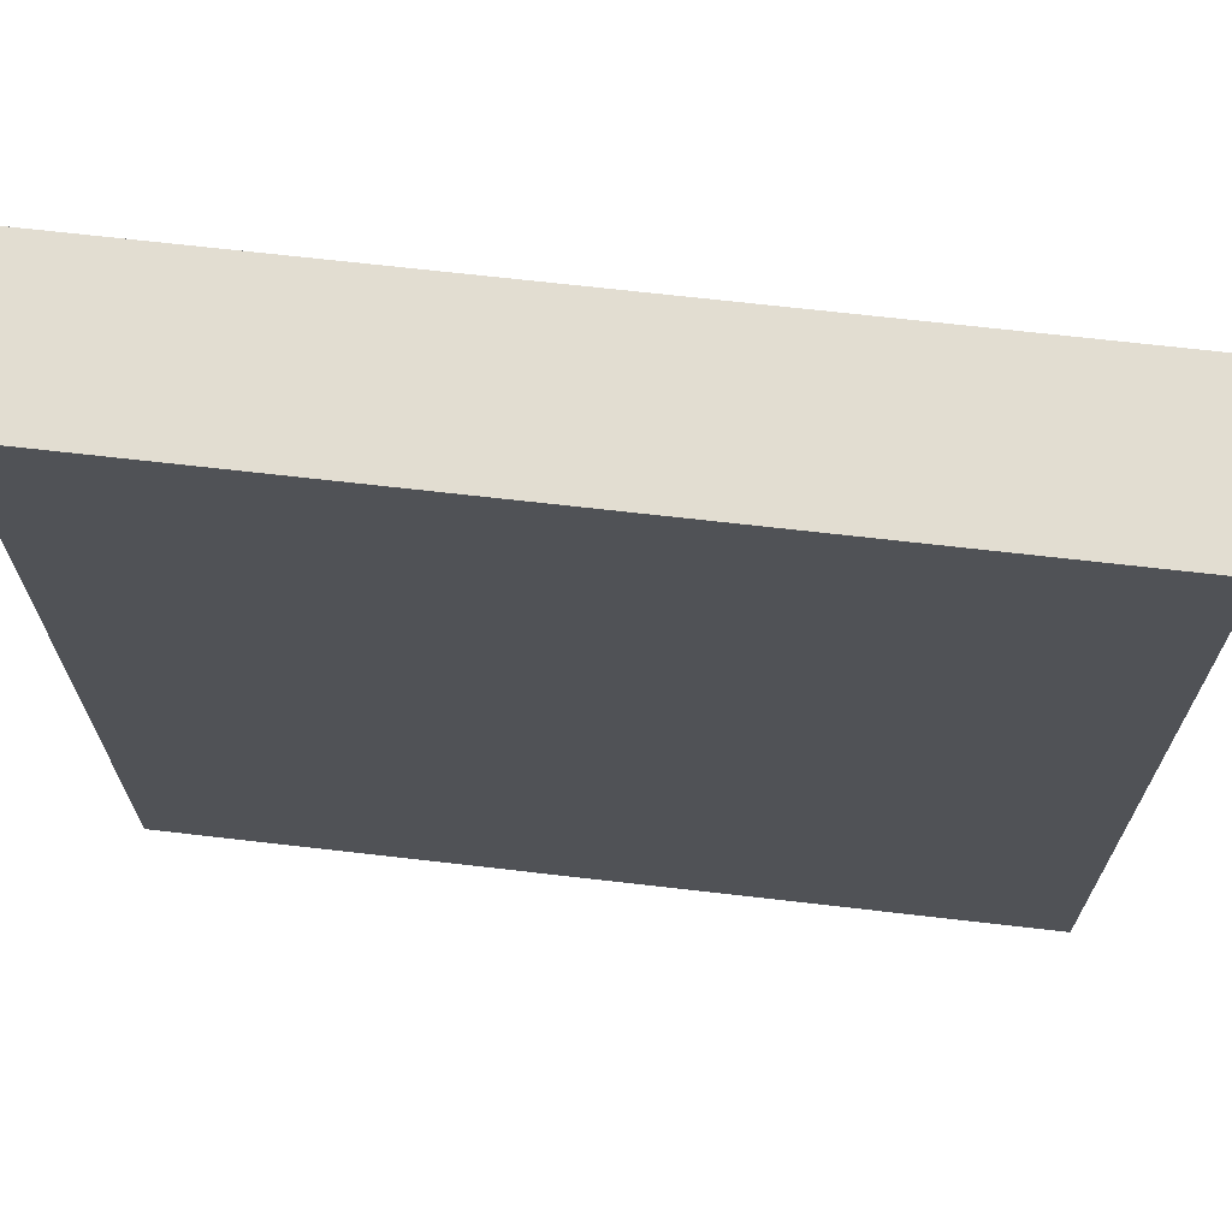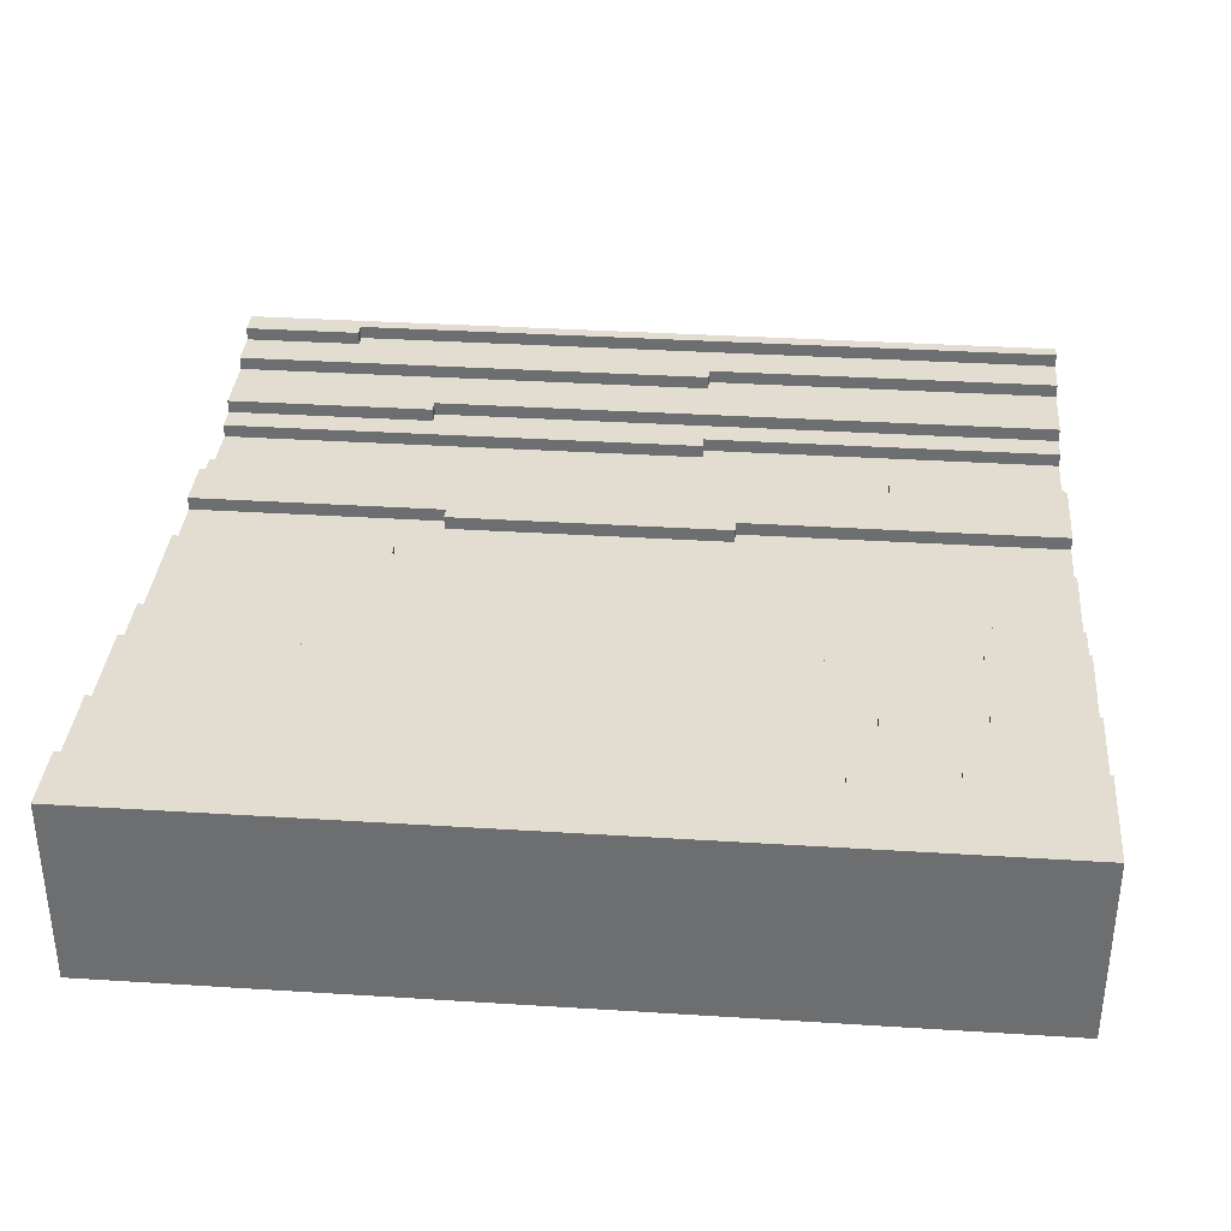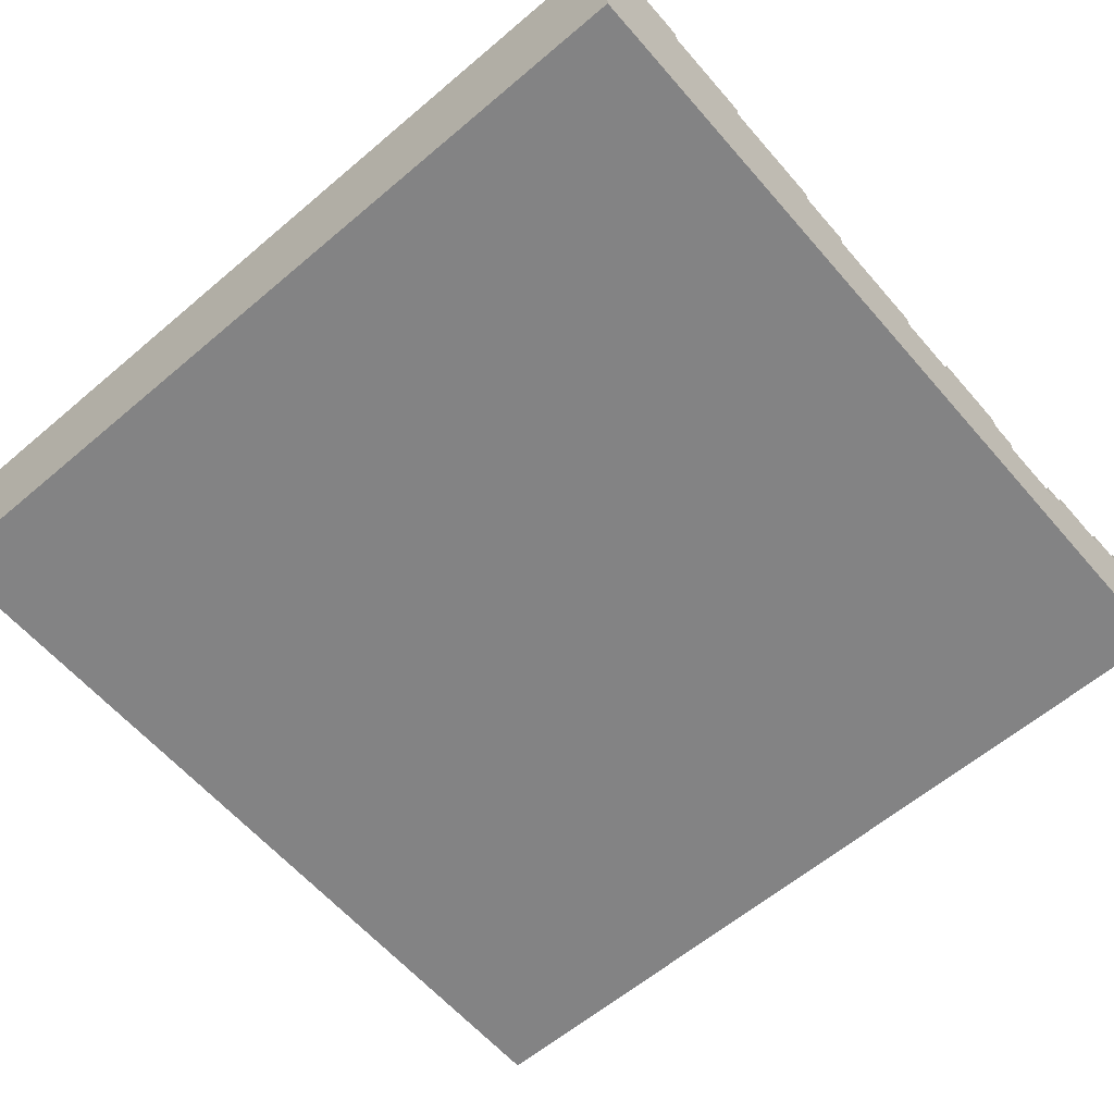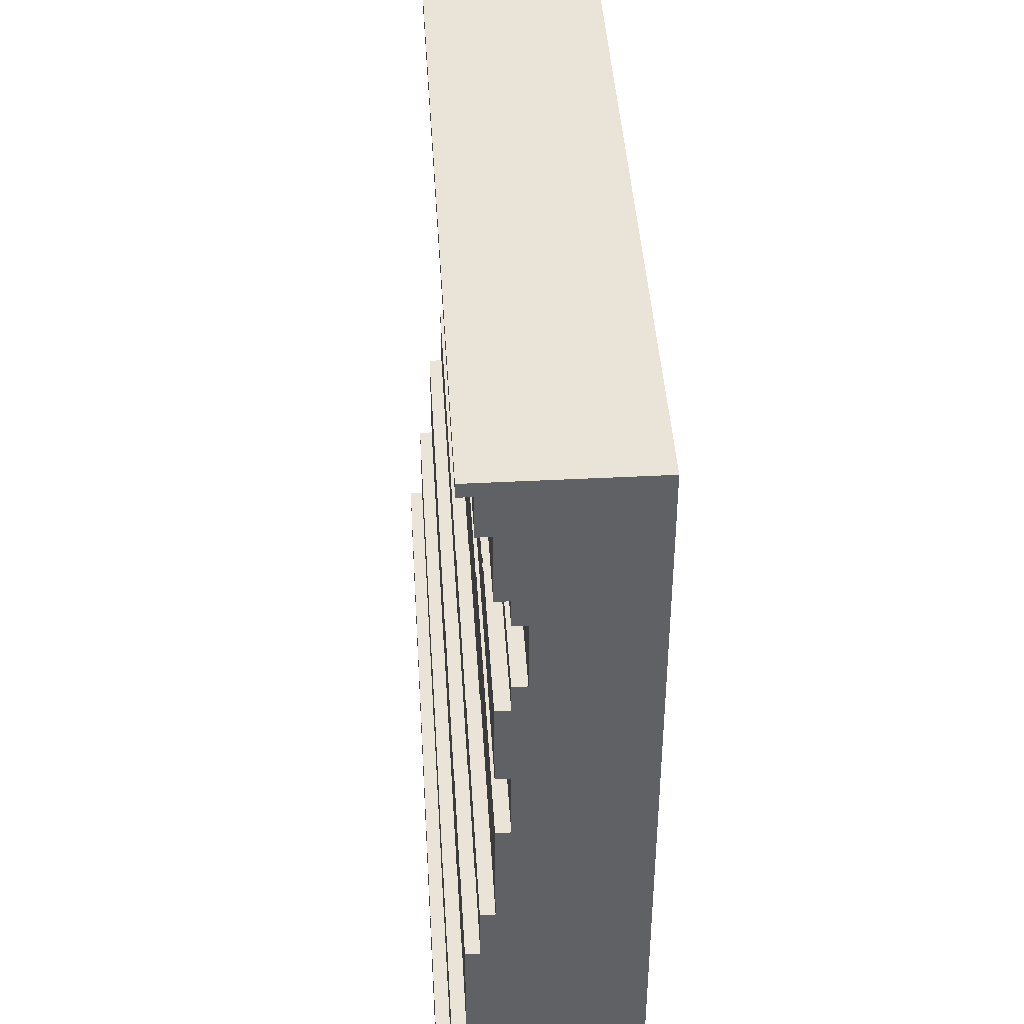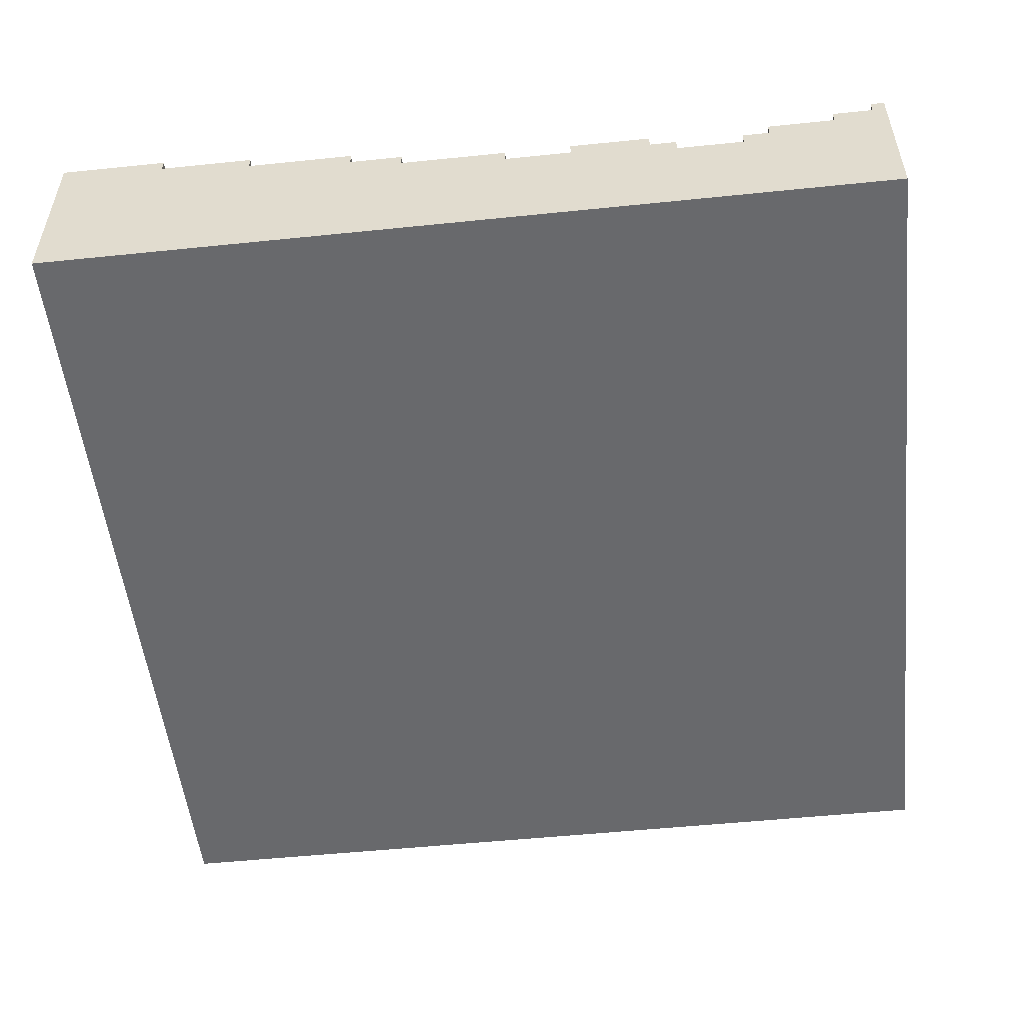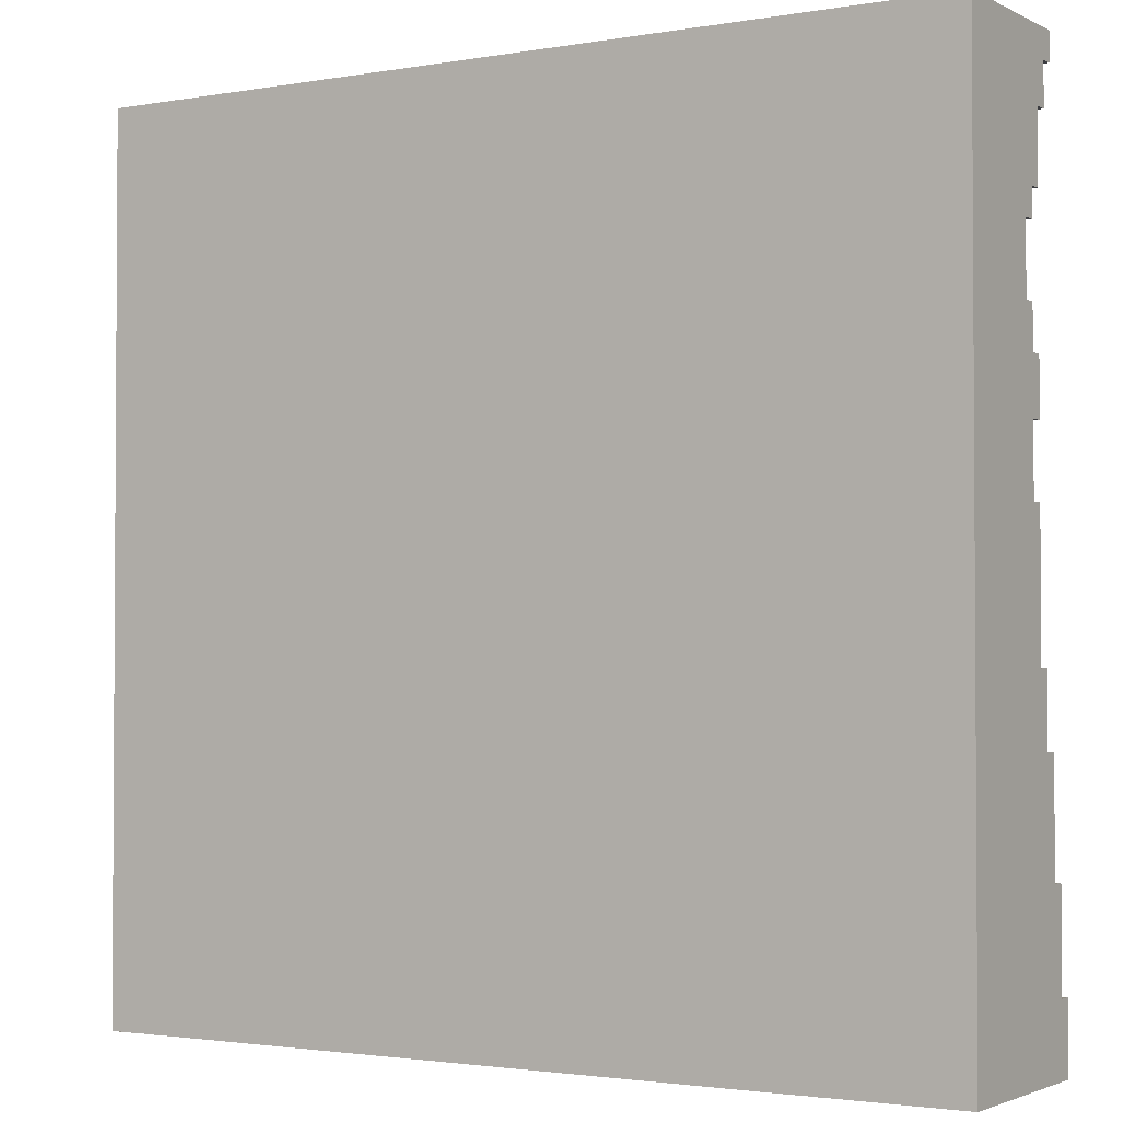
<metadata>
{"format":"obj","ext":"obj","renderer":"f3d","projection":"perspective","resolution":1024,"background":"white","views":[{"elev":68.6,"azim":6.6,"up":"+Z"},{"elev":35.2,"azim":-175.2,"up":"+Y"},{"elev":-61.2,"azim":-139.2,"up":"+Y"},{"elev":42.9,"azim":-93.5,"up":"+Z"},{"elev":-52.7,"azim":-83.7,"up":"+Y"},{"elev":-2.1,"azim":31.7,"up":"+Z"}]}
</metadata>
<code>
g Block1x1
v -32 0 32
v -32 0 -32
v -32 7 21
v -32 7 16
v -32 8 23
v -32 8 21
v -32 8 16
v -32 8 14
v -32 8 8
v -32 8 3
v -32 9 23
v -32 9 21
v -32 9 16
v -32 9 14
v -32 9 8
v -32 9 3
v -32 10 28
v -32 10 23
v -32 10 14
v -32 10 8
v -32 10 3
v -32 10 -5
v -32 11 31
v -32 11 28
v -32 11 -5
v -32 11 -9
v -32 12 32
v -32 12 31
v -32 12 -9
v -32 12 -17
v -32 13 -17
v -32 13 -24
v -32 14 -24
v -32 14 -32
v -8 9 8
v -8 9 7
v -8 10 8
v -8 10 7
v -5 8 21
v -5 8 20
v -5 9 21
v -5 9 20
v -5 10 28
v -5 10 27
v -5 11 28
v -5 11 27
v 16 9 23
v 16 9 22
v 16 9 3
v 16 9 2
v 16 10 23
v 16 10 22
v 16 10 3
v 16 10 2
v 23 11 31
v 23 11 30
v 23 12 31
v 23 12 30
v -25 11 -9
v -25 11 -10
v -25 12 -9
v -25 12 -10
v -25 12 -17
v -25 12 -18
v -25 13 -17
v -25 13 -18
v -23 13 -24
v -23 13 -25
v -23 14 -24
v -23 14 -25
v -19 9 14
v -19 9 13
v -19 10 14
v -19 10 13
v -18 12 -18
v -18 12 -19
v -18 13 -18
v -18 13 -19
v -16 13 -25
v -16 13 -26
v -16 14 -25
v -16 14 -26
v -15 11 -10
v -15 11 -11
v -15 12 -10
v -15 12 -11
v -13 10 -5
v -13 10 -6
v -13 11 -5
v -13 11 -6
v -10 8 16
v -10 8 15
v -10 9 16
v -10 9 15
v -9 9 3
v -9 9 2
v -9 10 3
v -9 10 2
v -1 9 13
v -1 9 12
v -1 10 13
v -1 10 12
v 1 11 -11
v 1 11 -12
v 1 12 -11
v 1 12 -12
v 3 10 -6
v 3 10 -7
v 3 11 -6
v 3 11 -7
v 4 13 -26
v 4 13 -27
v 4 14 -26
v 4 14 -27
v 5 12 -19
v 5 12 -20
v 5 13 -19
v 5 13 -20
v 13 9 8
v 13 9 7
v 13 10 8
v 13 10 7
v 32 0 32
v 32 0 -32
v 32 7 20
v 32 7 15
v 32 8 22
v 32 8 20
v 32 8 15
v 32 8 12
v 32 8 8
v 32 8 1
v 32 9 22
v 32 9 20
v 32 9 15
v 32 9 12
v 32 9 8
v 32 9 3
v 32 9 1
v 32 10 27
v 32 10 22
v 32 10 12
v 32 10 8
v 32 10 3
v 32 10 -7
v 32 11 30
v 32 11 27
v 32 11 -7
v 32 11 -12
v 32 12 32
v 32 12 30
v 32 12 -12
v 32 12 -20
v 32 13 -20
v 32 13 -27
v 32 14 -27
v 32 14 -32
v -32 0 32
v -32 12 32
v 32 0 32
v 32 12 32
v -32 8 16
v -32 9 16
v -10 8 16
v -10 9 16
v -10 8 15
v -10 9 15
v 32 8 15
v 32 9 15
v -32 9 14
v -32 10 14
v -19 9 14
v -19 10 14
v -19 9 13
v -19 10 13
v -1 9 13
v -1 10 13
v -1 9 12
v -1 10 12
v 32 9 12
v 32 10 12
v -32 9 3
v -32 10 3
v -9 9 3
v -9 10 3
v 16 9 3
v 16 10 3
v 32 9 3
v 32 10 3
v -9 9 2
v -9 10 2
v 16 9 2
v 16 10 2
v -32 10 -5
v -32 11 -5
v -13 10 -5
v -13 11 -5
v -13 10 -6
v -13 11 -6
v 3 10 -6
v 3 11 -6
v 3 10 -7
v 3 11 -7
v 32 10 -7
v 32 11 -7
v -32 11 -9
v -32 12 -9
v -25 11 -9
v -25 12 -9
v -25 11 -10
v -25 12 -10
v -15 11 -10
v -15 12 -10
v -15 11 -11
v -15 12 -11
v 1 11 -11
v 1 12 -11
v 1 11 -12
v 1 12 -12
v 32 11 -12
v 32 12 -12
v -32 12 -17
v -32 13 -17
v -25 12 -17
v -25 13 -17
v -25 12 -18
v -25 13 -18
v -18 12 -18
v -18 13 -18
v -18 12 -19
v -18 13 -19
v 5 12 -19
v 5 13 -19
v 5 12 -20
v 5 13 -20
v 32 12 -20
v 32 13 -20
v -32 13 -24
v -32 14 -24
v -23 13 -24
v -23 14 -24
v -23 13 -25
v -23 14 -25
v -16 13 -25
v -16 14 -25
v -16 13 -26
v -16 14 -26
v 4 13 -26
v 4 14 -26
v 4 13 -27
v 4 14 -27
v 32 13 -27
v 32 14 -27
v -32 11 31
v -32 12 31
v 23 11 31
v 23 12 31
v 23 11 30
v 23 12 30
v 32 11 30
v 32 12 30
v -32 10 28
v -32 11 28
v -5 10 28
v -5 11 28
v -5 10 27
v -5 11 27
v 32 10 27
v 32 11 27
v -32 9 23
v -32 10 23
v 16 9 23
v 16 10 23
v 16 9 22
v 16 10 22
v 32 9 22
v 32 10 22
v -32 8 21
v -32 9 21
v -5 8 21
v -5 9 21
v -5 8 20
v -5 9 20
v 32 8 20
v 32 9 20
v -32 9 8
v -32 10 8
v -8 9 8
v -8 10 8
v 13 9 8
v 13 10 8
v 32 9 8
v 32 10 8
v -8 9 7
v -8 10 7
v 13 9 7
v 13 10 7
v -32 0 -32
v -32 14 -32
v 32 0 -32
v 32 14 -32
v -32 0 32
v 32 0 32
v -32 0 -32
v 32 0 -32
v -32 8 21
v -5 8 21
v -5 8 20
v 32 8 20
v -32 8 16
v -10 8 16
v -10 8 15
v 32 8 15
v -32 9 23
v 16 9 23
v 16 9 22
v 32 9 22
v -32 9 21
v -5 9 21
v -5 9 20
v 32 9 20
v -32 9 16
v -10 9 16
v -10 9 15
v 32 9 15
v -32 9 14
v -19 9 14
v -19 9 13
v -1 9 13
v -1 9 12
v 32 9 12
v -32 9 8
v -8 9 8
v 13 9 8
v 32 9 8
v -8 9 7
v 13 9 7
v -32 9 3
v -9 9 3
v 16 9 3
v 32 9 3
v -9 9 2
v 16 9 2
v -32 10 28
v -5 10 28
v -5 10 27
v 32 10 27
v -32 10 23
v 16 10 23
v 16 10 22
v 32 10 22
v -32 10 14
v -19 10 14
v -19 10 13
v -1 10 13
v -1 10 12
v 32 10 12
v -32 10 8
v -8 10 8
v 13 10 8
v 32 10 8
v -8 10 7
v 13 10 7
v -32 10 3
v -9 10 3
v 16 10 3
v 32 10 3
v -9 10 2
v 16 10 2
v -32 10 -5
v -13 10 -5
v -13 10 -6
v 3 10 -6
v 3 10 -7
v 32 10 -7
v -32 11 31
v 23 11 31
v 23 11 30
v 32 11 30
v -32 11 28
v -5 11 28
v -5 11 27
v 32 11 27
v -32 11 -5
v -13 11 -5
v -13 11 -6
v 3 11 -6
v 3 11 -7
v 32 11 -7
v -32 11 -9
v -25 11 -9
v -25 11 -10
v -15 11 -10
v -15 11 -11
v 1 11 -11
v 1 11 -12
v 32 11 -12
v -32 12 32
v 32 12 32
v -32 12 31
v 23 12 31
v 23 12 30
v 32 12 30
v -32 12 -9
v -25 12 -9
v -25 12 -10
v -15 12 -10
v -15 12 -11
v 1 12 -11
v 1 12 -12
v 32 12 -12
v -32 12 -17
v -25 12 -17
v -25 12 -18
v -18 12 -18
v -18 12 -19
v 5 12 -19
v 5 12 -20
v 32 12 -20
v -32 13 -17
v -25 13 -17
v -25 13 -18
v -18 13 -18
v -18 13 -19
v 5 13 -19
v 5 13 -20
v 32 13 -20
v -32 13 -24
v -23 13 -24
v -23 13 -25
v -16 13 -25
v -16 13 -26
v 4 13 -26
v 4 13 -27
v 32 13 -27
v -32 14 -24
v -23 14 -24
v -23 14 -25
v -16 14 -25
v -16 14 -26
v 4 14 -26
v 4 14 -27
v 32 14 -27
v -32 14 -32
v 32 14 -32
f 3 2 1
f 4 2 3
f 5 3 1
f 6 4 3
f 6 3 5
f 7 2 4
f 7 4 6
f 8 2 7
f 9 2 8
f 10 2 9
f 11 6 5
f 11 5 1
f 12 6 11
f 13 8 7
f 14 9 8
f 14 8 13
f 15 10 9
f 15 9 14
f 16 2 10
f 16 10 15
f 17 11 1
f 18 11 17
f 19 15 14
f 20 15 19
f 21 2 16
f 22 2 21
f 23 17 1
f 24 17 23
f 25 2 22
f 26 2 25
f 27 23 1
f 28 23 27
f 29 2 26
f 30 2 29
f 31 2 30
f 32 2 31
f 33 2 32
f 34 2 33
f 37 36 35
f 38 36 37
f 41 40 39
f 42 40 41
f 45 44 43
f 46 44 45
f 51 48 47
f 52 48 51
f 53 50 49
f 54 50 53
f 57 56 55
f 58 56 57
f 59 60 61
f 61 60 62
f 63 64 65
f 65 64 66
f 67 68 69
f 69 68 70
f 71 72 73
f 73 72 74
f 75 76 77
f 77 76 78
f 79 80 81
f 81 80 82
f 83 84 85
f 85 84 86
f 87 88 89
f 89 88 90
f 91 92 93
f 93 92 94
f 95 96 97
f 97 96 98
f 99 100 101
f 101 100 102
f 103 104 105
f 105 104 106
f 107 108 109
f 109 108 110
f 111 112 113
f 113 112 114
f 115 116 117
f 117 116 118
f 119 120 121
f 121 120 122
f 123 124 125
f 125 124 126
f 123 125 127
f 125 126 128
f 127 125 128
f 126 124 129
f 128 126 129
f 129 124 130
f 130 124 131
f 131 124 132
f 127 128 133
f 123 127 133
f 133 128 134
f 129 130 135
f 130 131 136
f 135 130 136
f 131 132 137
f 136 131 137
f 137 132 138
f 132 124 139
f 138 132 139
f 123 133 140
f 140 133 141
f 136 137 142
f 142 137 143
f 138 139 144
f 139 124 145
f 144 139 145
f 123 140 146
f 146 140 147
f 145 124 148
f 148 124 149
f 123 146 150
f 150 146 151
f 149 124 152
f 152 124 153
f 153 124 154
f 154 124 155
f 155 124 156
f 156 124 157
f 160 159 158
f 161 159 160
f 164 163 162
f 165 163 164
f 168 167 166
f 169 167 168
f 172 171 170
f 173 171 172
f 176 175 174
f 177 175 176
f 180 179 178
f 181 179 180
f 184 183 182
f 185 183 184
f 188 187 186
f 189 187 188
f 192 191 190
f 193 191 192
f 196 195 194
f 197 195 196
f 200 199 198
f 201 199 200
f 204 203 202
f 205 203 204
f 208 207 206
f 209 207 208
f 212 211 210
f 213 211 212
f 216 215 214
f 217 215 216
f 220 219 218
f 221 219 220
f 224 223 222
f 225 223 224
f 228 227 226
f 229 227 228
f 232 231 230
f 233 231 232
f 236 235 234
f 237 235 236
f 240 239 238
f 241 239 240
f 244 243 242
f 245 243 244
f 248 247 246
f 249 247 248
f 252 251 250
f 253 251 252
f 254 255 256
f 256 255 257
f 258 259 260
f 260 259 261
f 262 263 264
f 264 263 265
f 266 267 268
f 268 267 269
f 270 271 272
f 272 271 273
f 274 275 276
f 276 275 277
f 278 279 280
f 280 279 281
f 282 283 284
f 284 283 285
f 286 287 288
f 288 287 289
f 290 291 292
f 292 291 293
f 294 295 296
f 296 295 297
f 298 299 300
f 300 299 301
f 304 303 302
f 305 303 304
f 306 307 308
f 306 308 310
f 308 309 310
f 310 309 311
f 311 309 312
f 312 309 313
f 314 315 316
f 314 316 318
f 316 317 318
f 318 317 319
f 319 317 320
f 320 317 321
f 322 323 324
f 322 324 326
f 324 325 326
f 326 325 327
f 327 325 328
f 328 325 329
f 329 325 330
f 330 325 331
f 332 333 336
f 334 335 337
f 332 336 338
f 336 337 338
f 338 337 339
f 337 335 340
f 339 337 340
f 340 335 341
f 339 340 342
f 342 340 343
f 344 345 346
f 344 346 348
f 346 347 348
f 348 347 349
f 349 347 350
f 350 347 351
f 352 353 354
f 354 355 356
f 352 354 358
f 356 357 358
f 354 356 358
f 358 357 359
f 359 357 360
f 360 357 361
f 359 360 362
f 362 360 363
f 364 365 368
f 366 367 369
f 364 368 370
f 368 369 370
f 370 369 371
f 371 369 372
f 372 369 373
f 373 369 374
f 369 367 375
f 374 369 375
f 376 377 378
f 376 378 380
f 378 379 380
f 380 379 381
f 381 379 382
f 382 379 383
f 384 385 386
f 386 387 388
f 384 386 390
f 388 389 390
f 386 388 390
f 390 389 391
f 391 389 392
f 392 389 393
f 393 389 394
f 394 389 395
f 395 389 396
f 396 389 397
f 398 399 400
f 400 399 401
f 401 399 402
f 402 399 403
f 404 405 406
f 406 407 408
f 408 409 410
f 404 406 412
f 410 411 412
f 408 410 412
f 406 408 412
f 412 411 413
f 413 411 414
f 414 411 415
f 415 411 416
f 416 411 417
f 417 411 418
f 418 411 419
f 420 421 422
f 422 423 424
f 424 425 426
f 420 422 428
f 426 427 428
f 424 426 428
f 422 424 428
f 428 427 429
f 429 427 430
f 430 427 431
f 431 427 432
f 432 427 433
f 433 427 434
f 434 427 435
f 436 437 438
f 438 439 440
f 440 441 442
f 436 438 444
f 442 443 444
f 440 442 444
f 438 440 444
f 444 443 445

</code>
